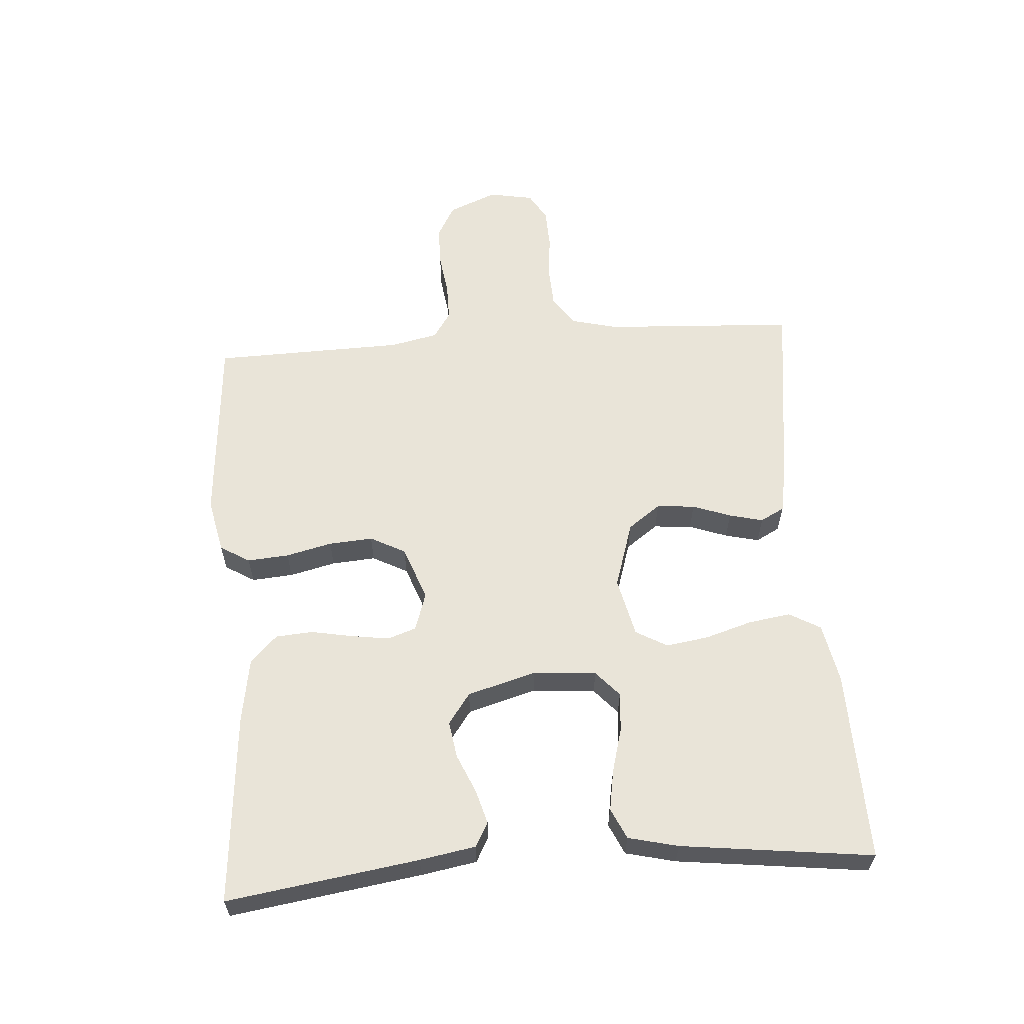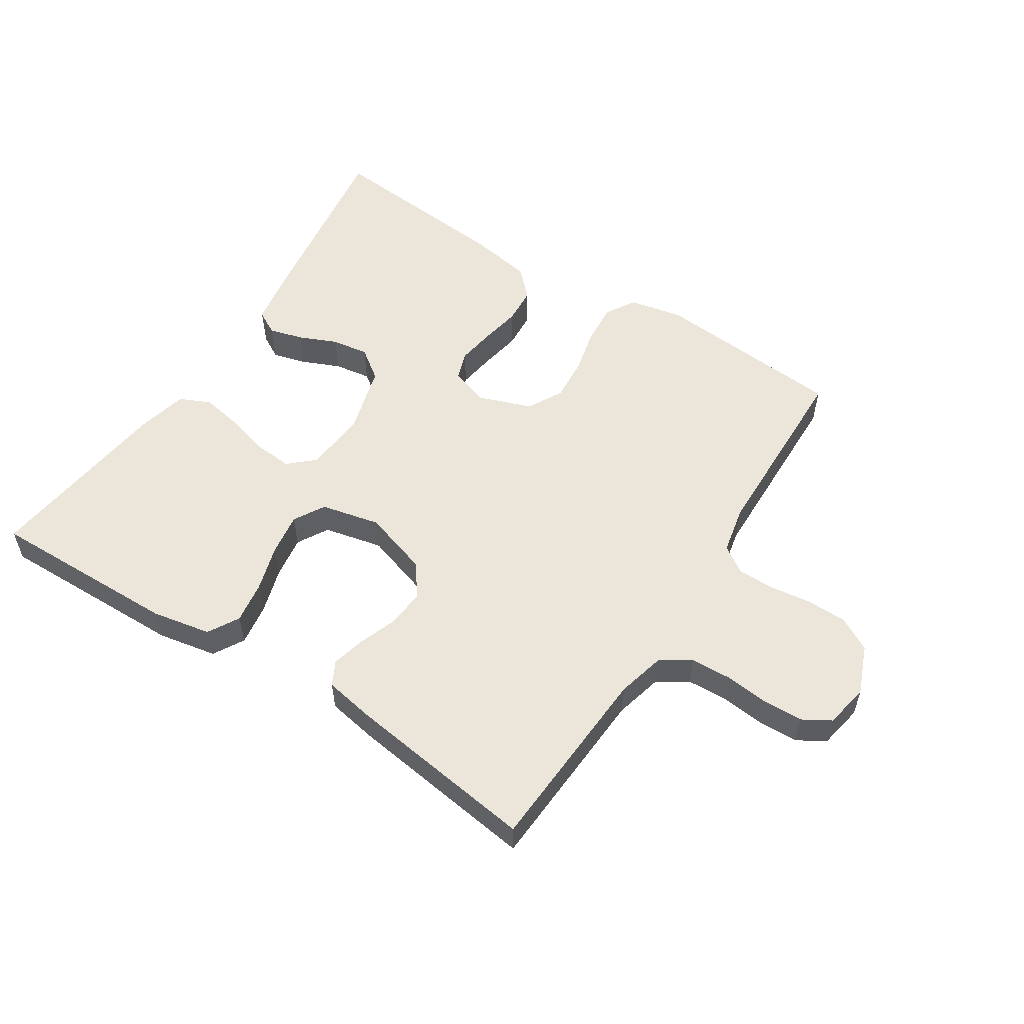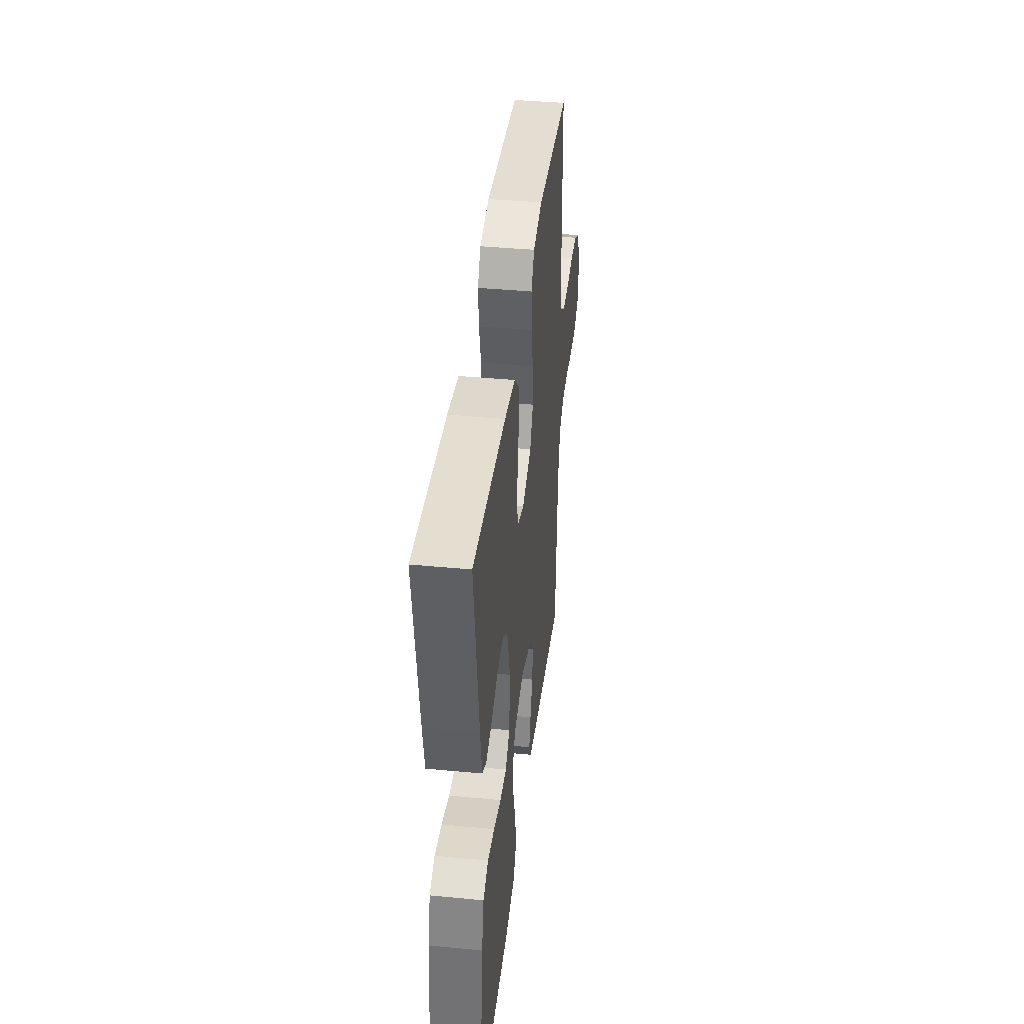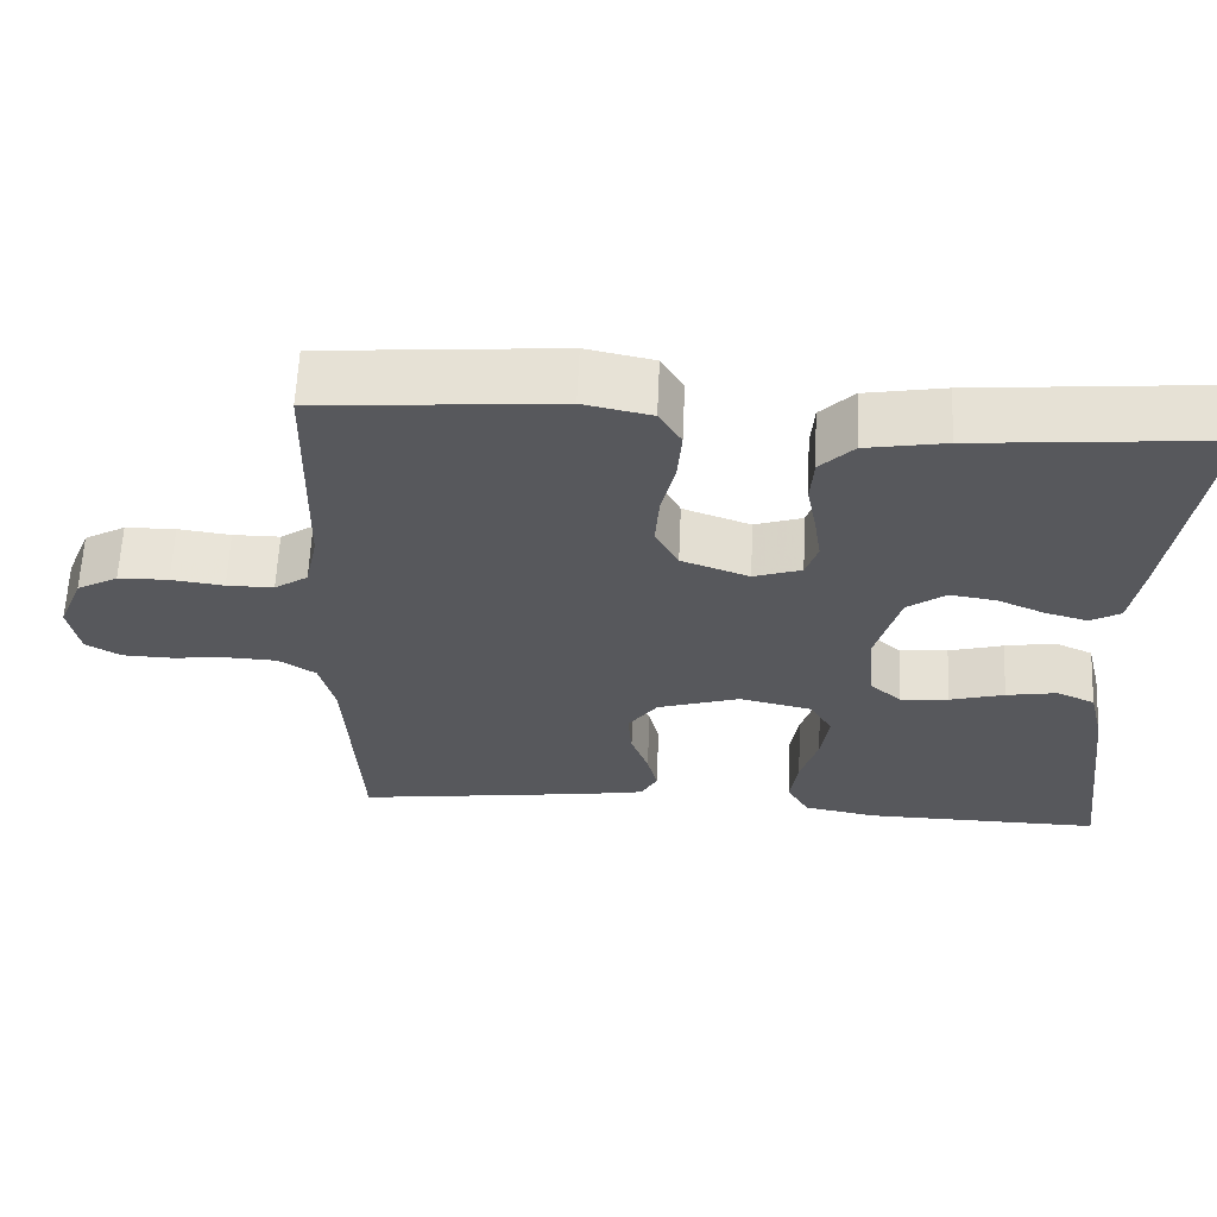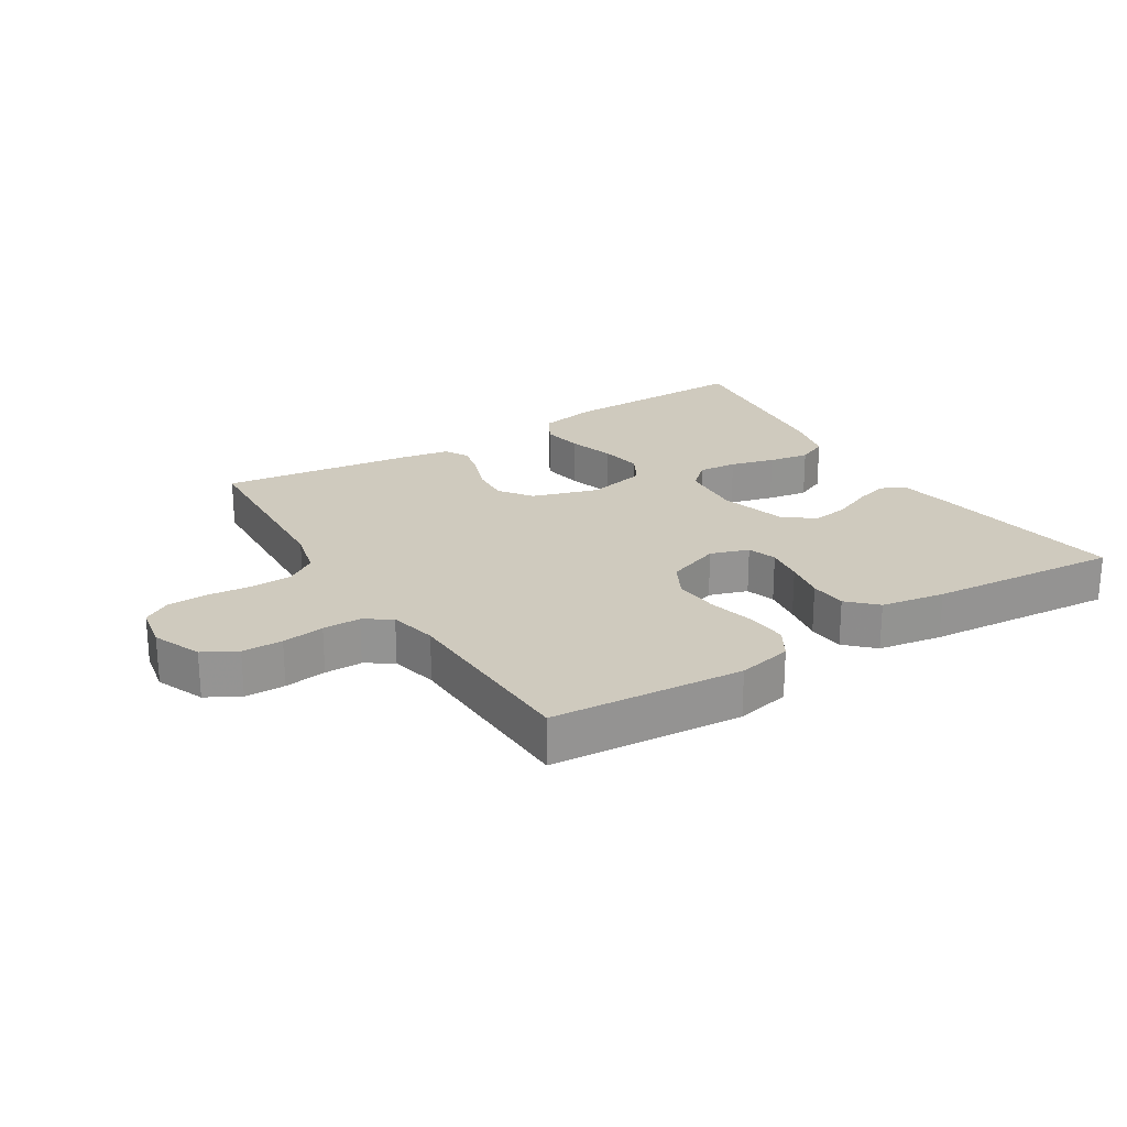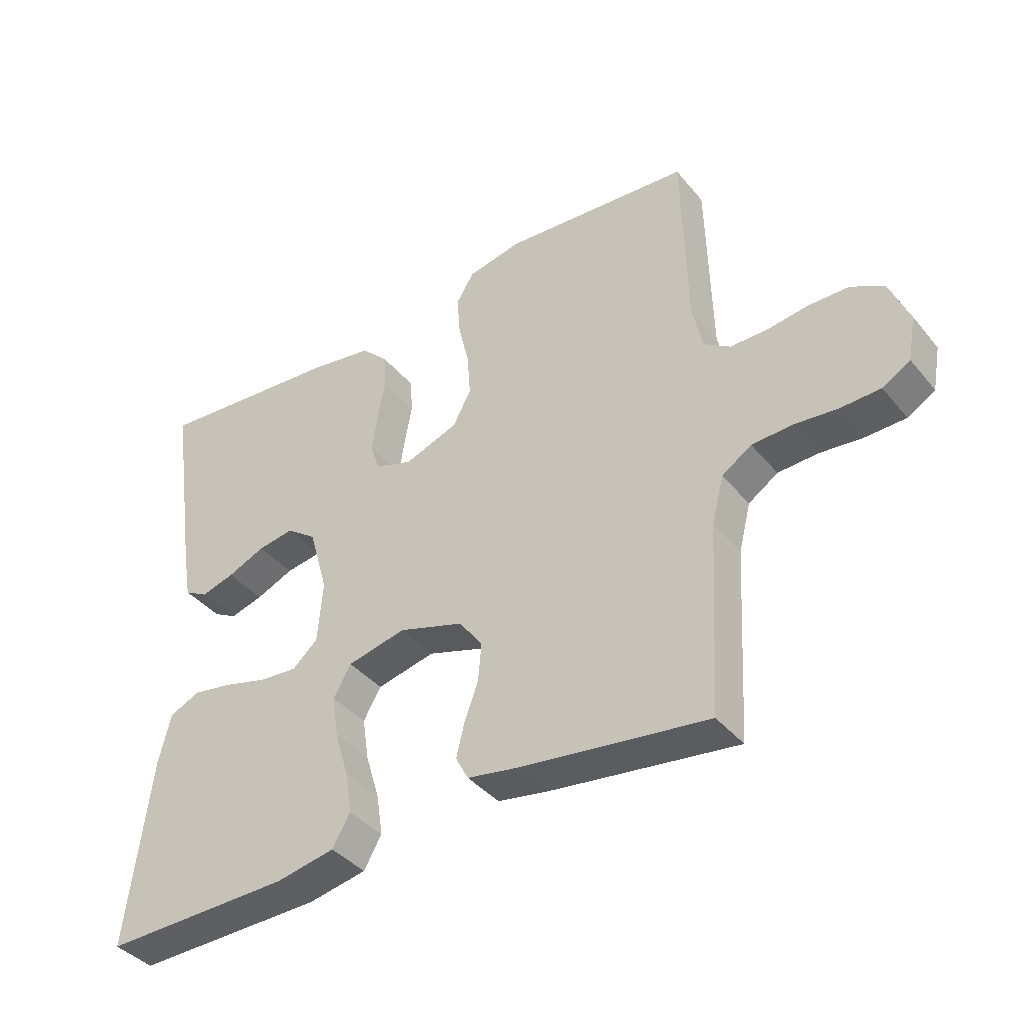
<metadata>
{"format":"obj","ext":"obj","renderer":"f3d","projection":"perspective","resolution":1024,"background":"white","views":[{"elev":60.2,"azim":85.8,"up":"+Y"},{"elev":55.4,"azim":-147.2,"up":"+Y"},{"elev":40.5,"azim":96.7,"up":"+Z"},{"elev":61.5,"azim":2.5,"up":"+Z"},{"elev":23.2,"azim":-32.1,"up":"+Y"},{"elev":-39.6,"azim":-144.7,"up":"+Z"}]}
</metadata>
<code>
v -0.5 0.07 -0.5
v -0.517 0.07 -0.2
v -0.536 0.07 -0.125
v -0.583 0.07 -0.094
v -0.647 0.07 -0.091
v -0.716 0.07 -0.098
v -0.779 0.07 -0.096
v -0.823 0.07 -0.07
v -0.836 0.07 0
v -0.805 0.07 0.076
v -0.753 0.07 0.105
v -0.69 0.07 0.106
v -0.624 0.07 0.097
v -0.565 0.07 0.097
v -0.523 0.07 0.125
v -0.507 0.07 0.2
v -0.5 0.07 0.5
v -0.2 0.07 0.524
v -0.115 0.07 0.506
v -0.087 0.07 0.46
v -0.092 0.07 0.395
v -0.109 0.07 0.323
v -0.114 0.07 0.254
v -0.085 0.07 0.199
v 0 0.07 0.168
v 0.06 0.07 0.188
v 0.075 0.07 0.233
v 0.066 0.07 0.293
v 0.054 0.07 0.357
v 0.058 0.07 0.415
v 0.1 0.07 0.457
v 0.2 0.07 0.474
v 0.5 0.07 0.5
v 0.456 0.07 0.2
v 0.441 0.07 0.113
v 0.403 0.07 0.092
v 0.35 0.07 0.107
v 0.29 0.07 0.133
v 0.232 0.07 0.142
v 0.184 0.07 0.107
v 0.154 0.07 0
v 0.162 0.07 -0.099
v 0.202 0.07 -0.135
v 0.263 0.07 -0.13
v 0.332 0.07 -0.111
v 0.396 0.07 -0.1
v 0.444 0.07 -0.122
v 0.463 0.07 -0.2
v 0.5 0.07 -0.5
v 0.2 0.07 -0.494
v 0.107 0.07 -0.476
v 0.079 0.07 -0.427
v 0.089 0.07 -0.361
v 0.111 0.07 -0.288
v 0.121 0.07 -0.221
v 0.093 0.07 -0.172
v 0 0.07 -0.151
v -0.104 0.07 -0.184
v -0.141 0.07 -0.235
v -0.136 0.07 -0.295
v -0.114 0.07 -0.355
v -0.101 0.07 -0.408
v -0.121 0.07 -0.446
v -0.2 0.07 -0.46
v -0.5 0 -0.5
v -0.517 0 -0.2
v -0.536 0 -0.125
v -0.583 0 -0.094
v -0.647 0 -0.091
v -0.716 0 -0.098
v -0.779 0 -0.096
v -0.823 0 -0.07
v -0.836 0 0
v -0.805 0 0.076
v -0.753 0 0.105
v -0.69 0 0.106
v -0.624 0 0.097
v -0.565 0 0.097
v -0.523 0 0.125
v -0.507 0 0.2
v -0.5 0 0.5
v -0.2 0 0.524
v -0.115 0 0.506
v -0.087 0 0.46
v -0.092 0 0.395
v -0.109 0 0.323
v -0.114 0 0.254
v -0.085 0 0.199
v 0 0 0.168
v 0.06 0 0.188
v 0.075 0 0.233
v 0.066 0 0.293
v 0.054 0 0.357
v 0.058 0 0.415
v 0.1 0 0.457
v 0.2 0 0.474
v 0.5 0 0.5
v 0.456 0 0.2
v 0.441 0 0.113
v 0.403 0 0.092
v 0.35 0 0.107
v 0.29 0 0.133
v 0.232 0 0.142
v 0.184 0 0.107
v 0.154 0 0
v 0.162 0 -0.099
v 0.202 0 -0.135
v 0.263 0 -0.13
v 0.332 0 -0.111
v 0.396 0 -0.1
v 0.444 0 -0.122
v 0.463 0 -0.2
v 0.5 0 -0.5
v 0.2 0 -0.494
v 0.107 0 -0.476
v 0.079 0 -0.427
v 0.089 0 -0.361
v 0.111 0 -0.288
v 0.121 0 -0.221
v 0.093 0 -0.172
v 0 0 -0.151
v -0.104 0 -0.184
v -0.141 0 -0.235
v -0.136 0 -0.295
v -0.114 0 -0.355
v -0.101 0 -0.408
v -0.121 0 -0.446
v -0.2 0 -0.46
f 63 64 1 2
f 60 61 62 63
f 60 63 2 3
f 59 60 3 4
f 58 59 4
f 57 58 4
f 51 52 53 54
f 51 54 55
f 50 51 55
f 49 50 55
f 48 49 55 56
f 44 45 46 47
f 43 44 47 48
f 35 36 37 38
f 35 38 39
f 34 35 39
f 33 34 39
f 32 33 39 40
f 28 29 30 31
f 27 28 31 32
f 26 27 32 40
f 19 20 21 22
f 19 22 23
f 16 17 18 19
f 15 16 19 23
f 14 15 23 24
f 10 11 12 13
f 10 13 14
f 9 10 14
f 5 6 7 8
f 4 5 8 9
f 57 4 9 14
f 43 48 56 57
f 42 43 57 14
f 25 26 40 41
f 25 41 42
f 14 24 25 42
f 66 65 128 127
f 127 126 125 124
f 67 66 127 124
f 68 67 124 123
f 68 123 122
f 68 122 121
f 118 117 116 115
f 119 118 115
f 119 115 114
f 119 114 113
f 120 119 113 112
f 111 110 109 108
f 112 111 108 107
f 102 101 100 99
f 103 102 99
f 103 99 98
f 103 98 97
f 104 103 97 96
f 95 94 93 92
f 96 95 92 91
f 104 96 91 90
f 86 85 84 83
f 87 86 83
f 83 82 81 80
f 87 83 80 79
f 88 87 79 78
f 77 76 75 74
f 78 77 74
f 78 74 73
f 72 71 70 69
f 73 72 69 68
f 78 73 68 121
f 121 120 112 107
f 78 121 107 106
f 105 104 90 89
f 106 105 89
f 106 89 88 78
f 1 65 66 2
f 2 66 67 3
f 3 67 68 4
f 4 68 69 5
f 5 69 70 6
f 6 70 71 7
f 7 71 72 8
f 8 72 73 9
f 9 73 74 10
f 10 74 75 11
f 11 75 76 12
f 12 76 77 13
f 13 77 78 14
f 14 78 79 15
f 15 79 80 16
f 16 80 81 17
f 17 81 82 18
f 18 82 83 19
f 19 83 84 20
f 20 84 85 21
f 21 85 86 22
f 22 86 87 23
f 23 87 88 24
f 24 88 89 25
f 25 89 90 26
f 26 90 91 27
f 27 91 92 28
f 28 92 93 29
f 29 93 94 30
f 30 94 95 31
f 31 95 96 32
f 32 96 97 33
f 33 97 98 34
f 34 98 99 35
f 35 99 100 36
f 36 100 101 37
f 37 101 102 38
f 38 102 103 39
f 39 103 104 40
f 40 104 105 41
f 41 105 106 42
f 42 106 107 43
f 43 107 108 44
f 44 108 109 45
f 45 109 110 46
f 46 110 111 47
f 47 111 112 48
f 48 112 113 49
f 49 113 114 50
f 50 114 115 51
f 51 115 116 52
f 52 116 117 53
f 53 117 118 54
f 54 118 119 55
f 55 119 120 56
f 56 120 121 57
f 57 121 122 58
f 58 122 123 59
f 59 123 124 60
f 60 124 125 61
f 61 125 126 62
f 62 126 127 63
f 63 127 128 64
f 64 128 65 1

</code>
